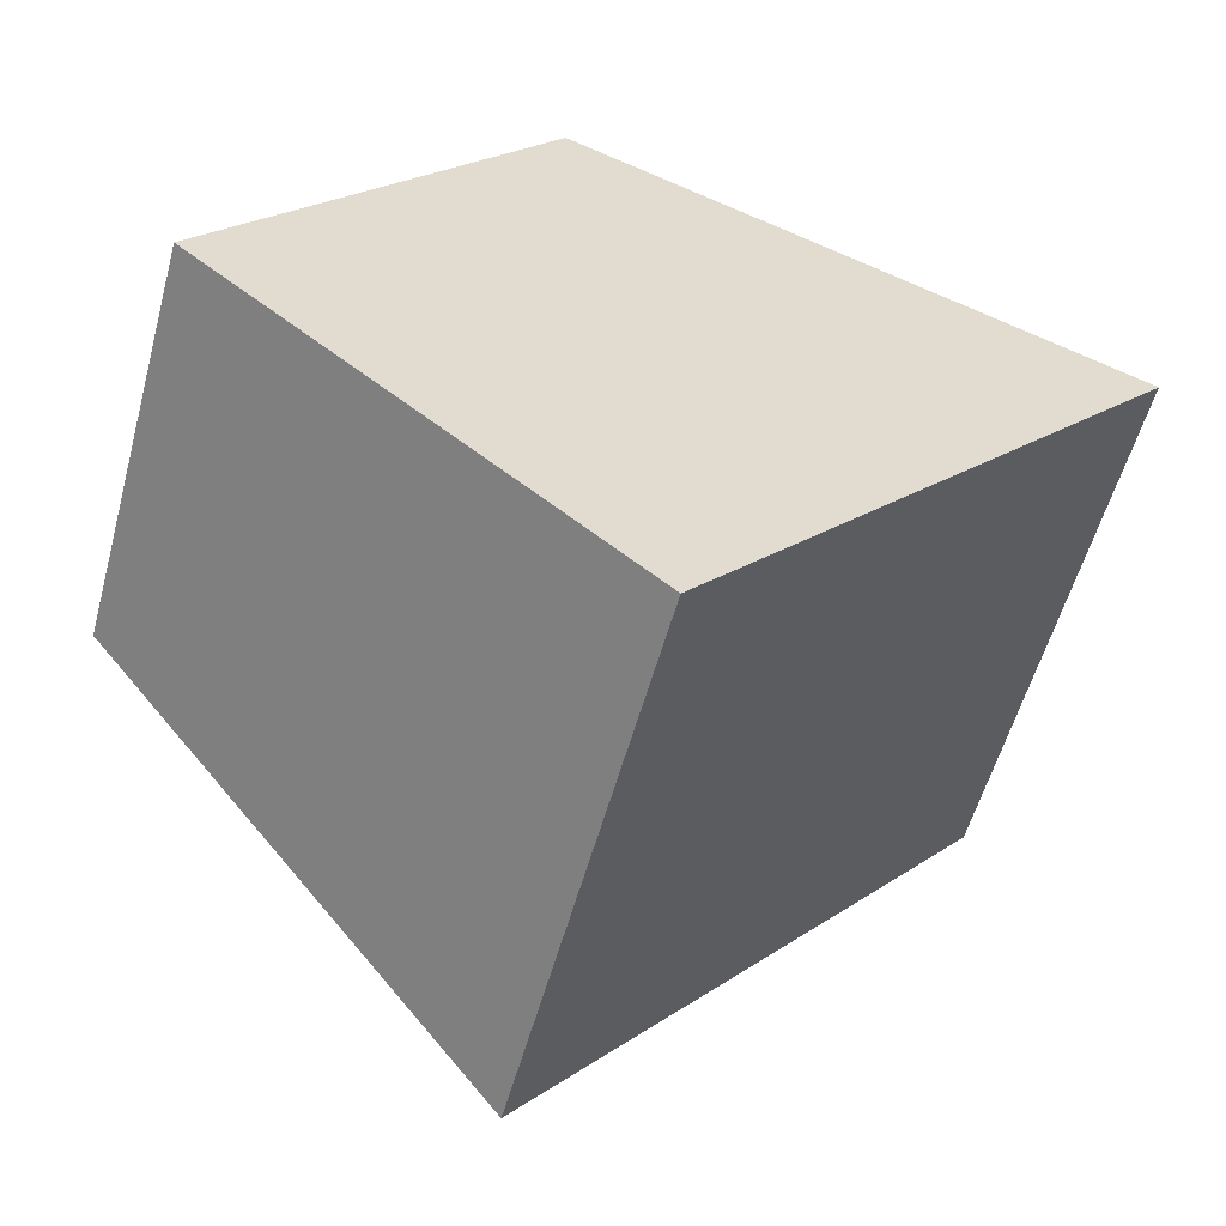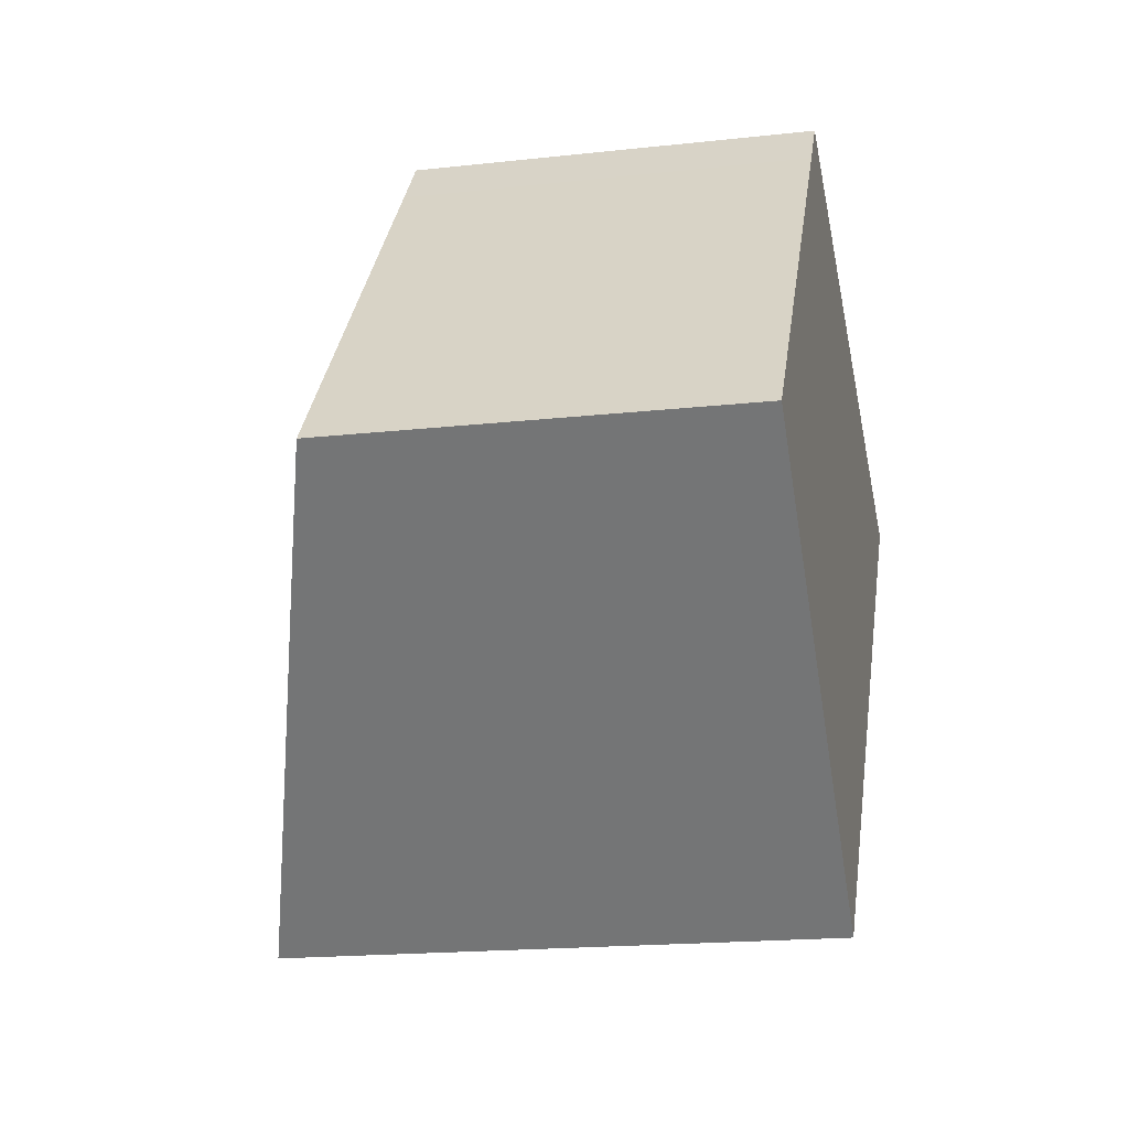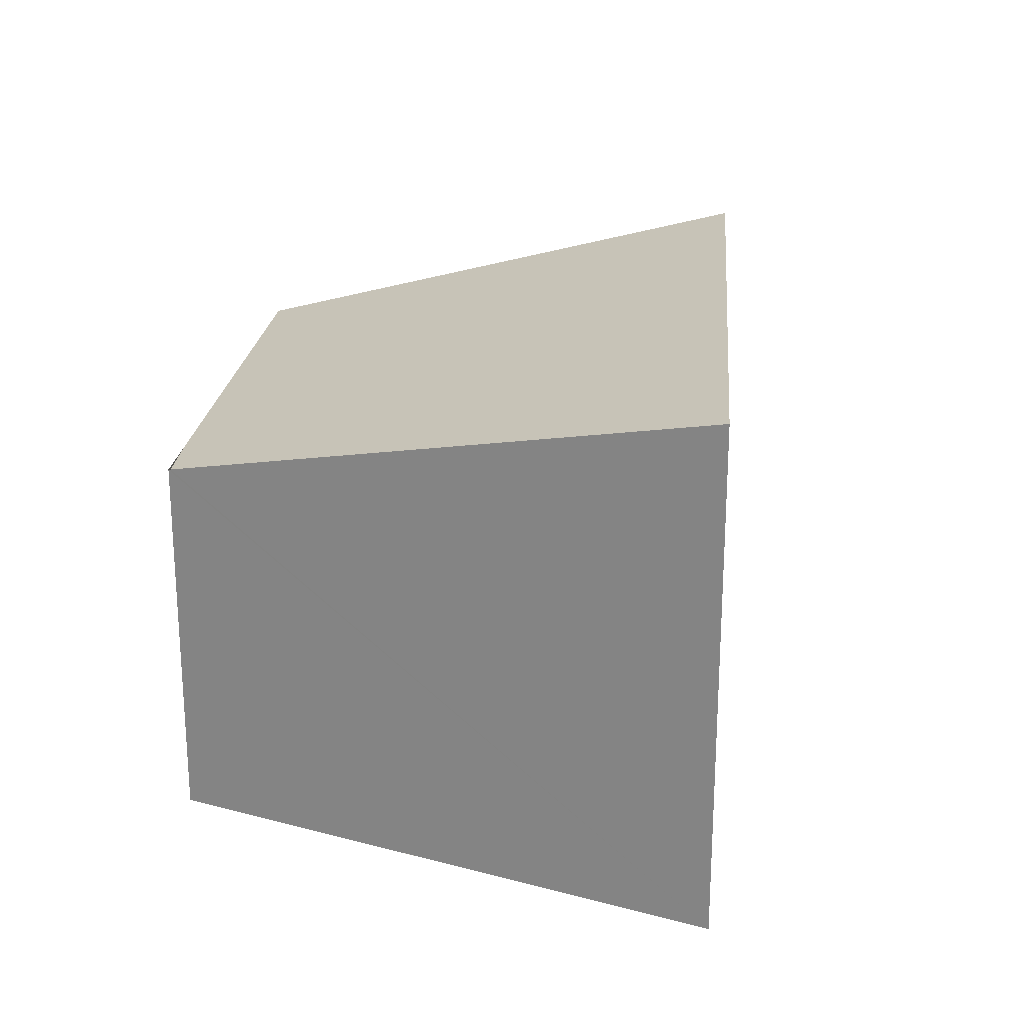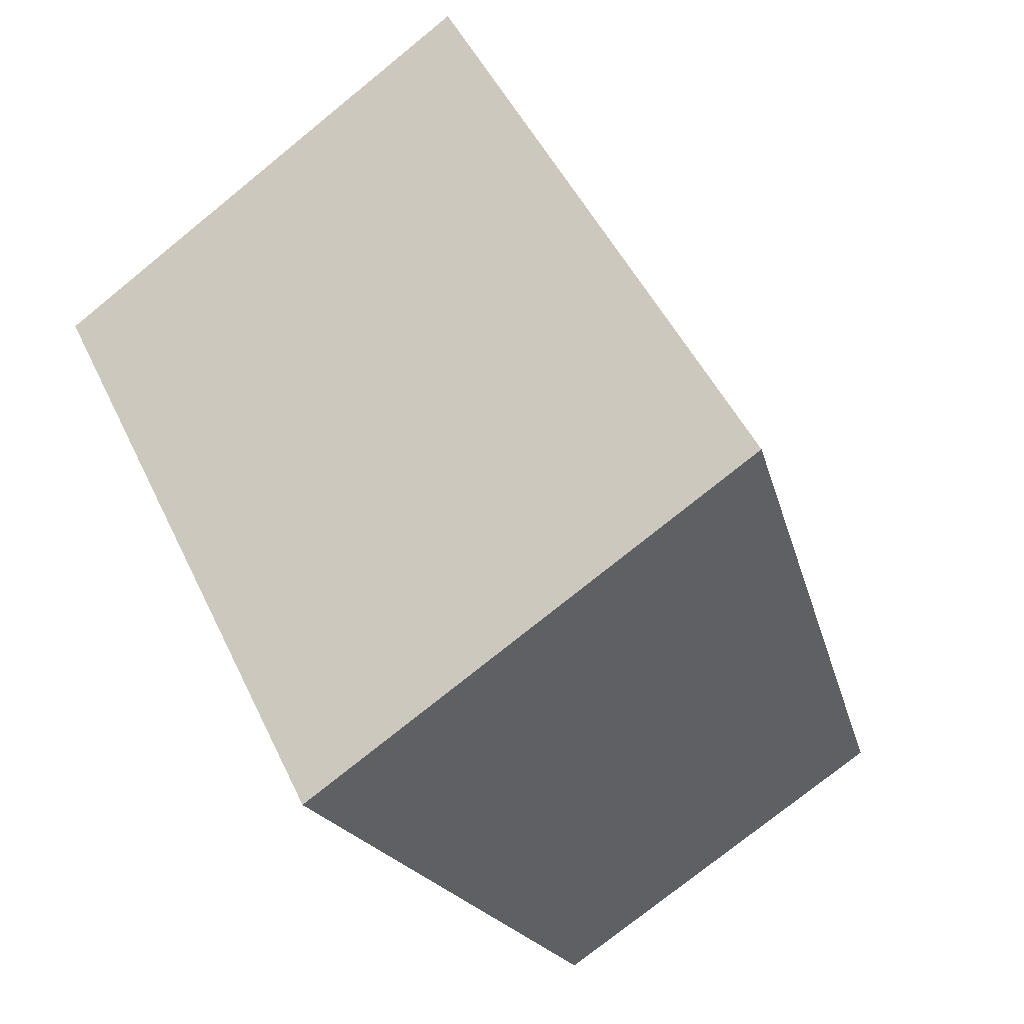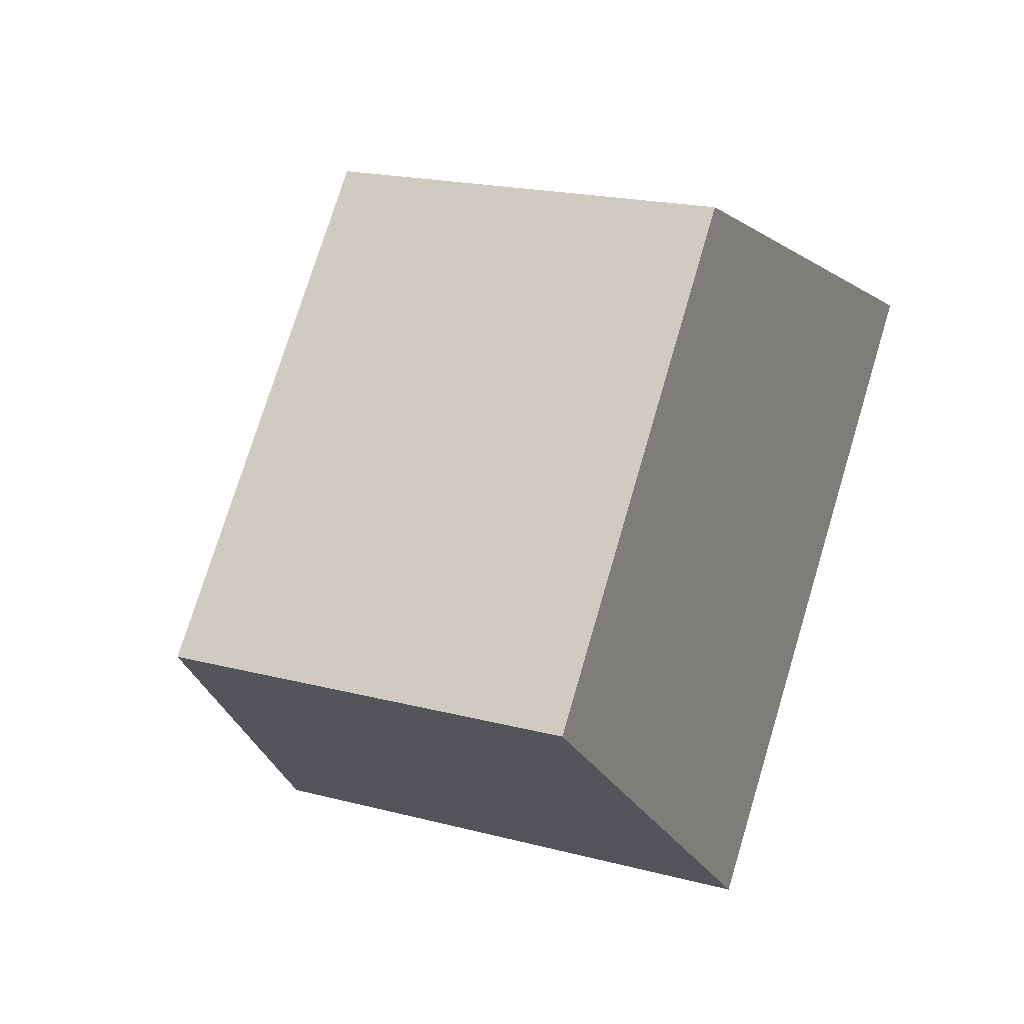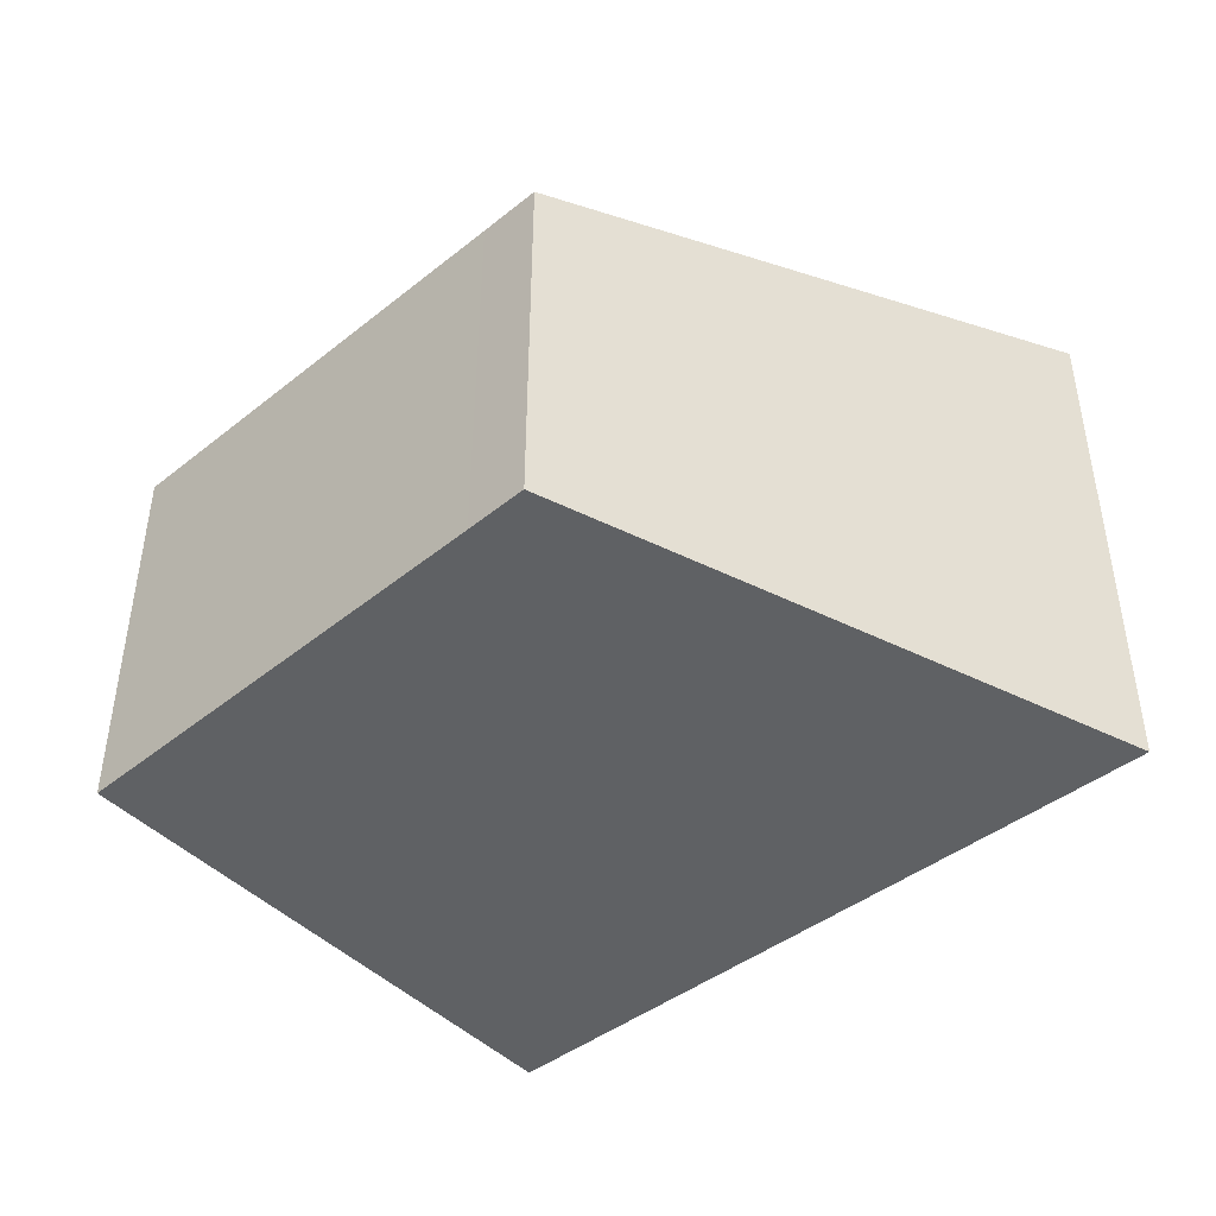
<metadata>
{"format":"obj","ext":"obj","renderer":"f3d","projection":"perspective","resolution":1024,"background":"white","views":[{"elev":-56.6,"azim":-15.3,"up":"+Z"},{"elev":-18.2,"azim":-77.9,"up":"+Z"},{"elev":23.2,"azim":45.8,"up":"+Y"},{"elev":-76.0,"azim":129.0,"up":"+Z"},{"elev":19.2,"azim":-63.5,"up":"+Z"},{"elev":-45.7,"azim":-8.3,"up":"+Y"}]}
</metadata>
<code>
v  6.359 4.57 0.222
v  2.757 3.336 3.408
v  7.515 4.57 1.55
v  2.408 3.336 3.006
v  3.566 4.57 -2.986
v  0 3.377 2.068e-16
v  0 0 0
v  2.408 -1.841e-16 3.006
v  2.736 3.331 3.416
v  2.736 -2.092e-16 3.416
v  7.515 -9.491e-17 1.55
v  2.757 -2.087e-16 3.408
v  3.566 1.828e-16 -2.986
v  6.359 -1.359e-17 0.222
g defaultobject
f 1 2 3
f 2 1 4
f 4 1 5
f 4 5 6
f 7 4 6
f 4 7 8
f 4 8 9
f 9 8 10
f 2 11 3
f 11 2 9
f 11 9 10
f 11 10 12
f 11 1 3
f 1 11 5
f 5 11 13
f 13 11 14
f 13 6 5
f 6 13 7
f 8 12 10
f 12 8 11
f 11 8 7
f 11 7 14
f 14 7 13

</code>
